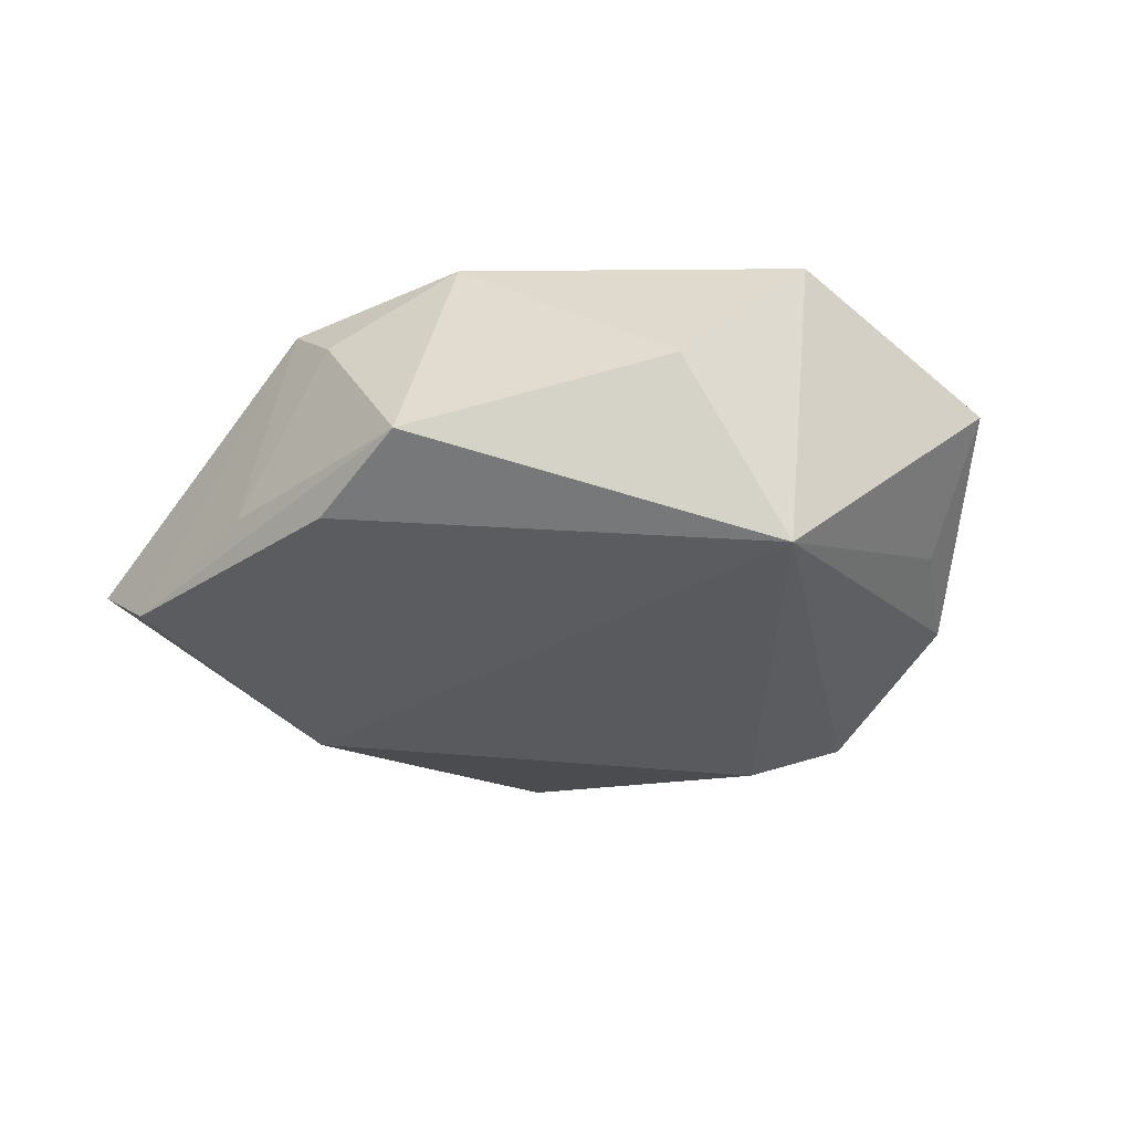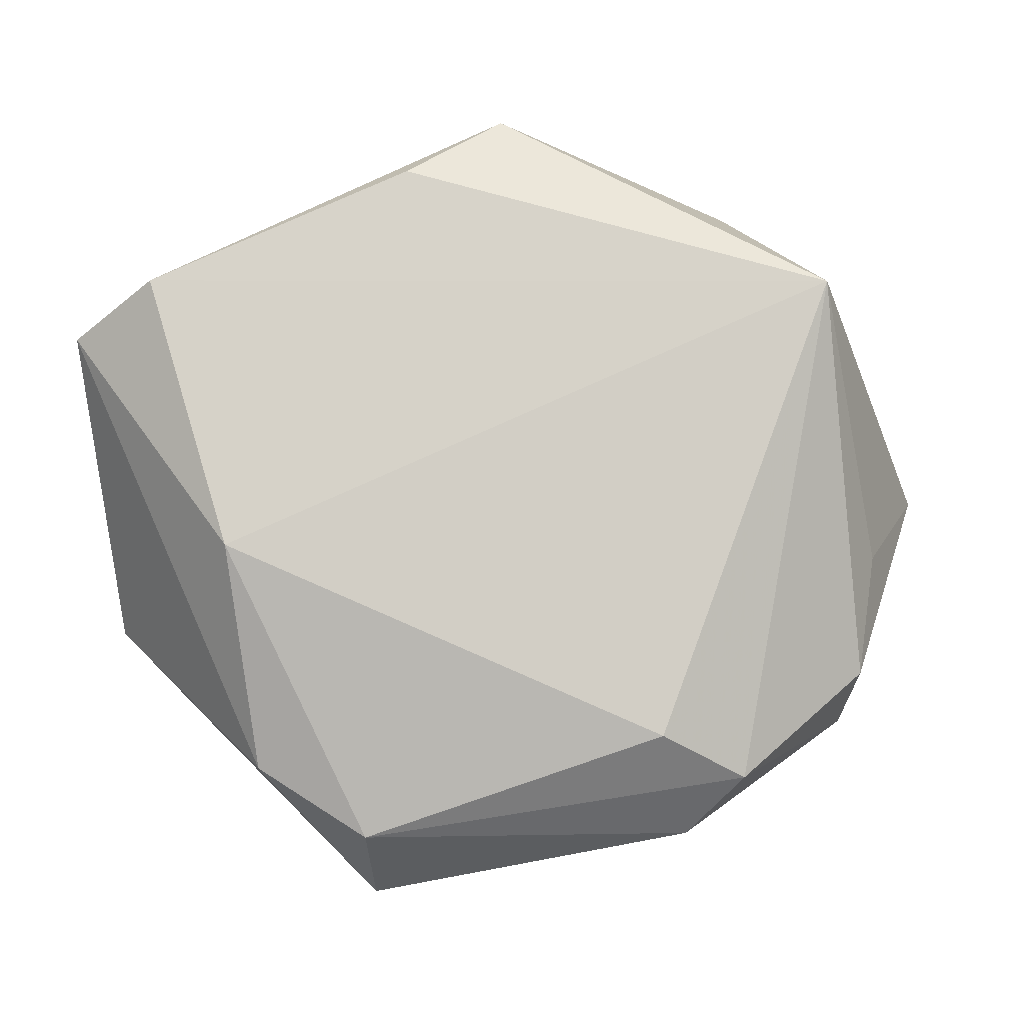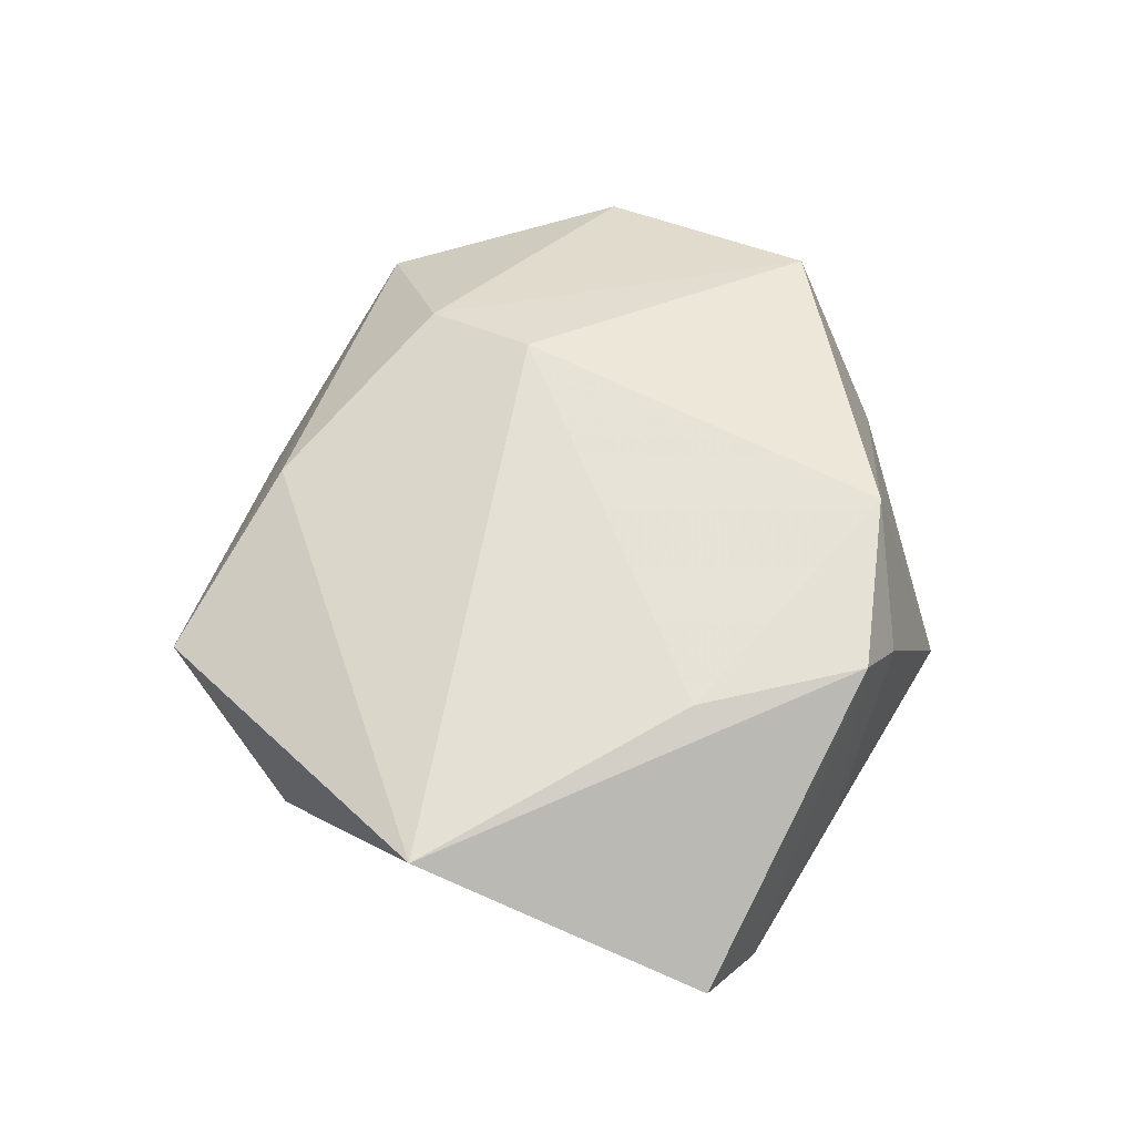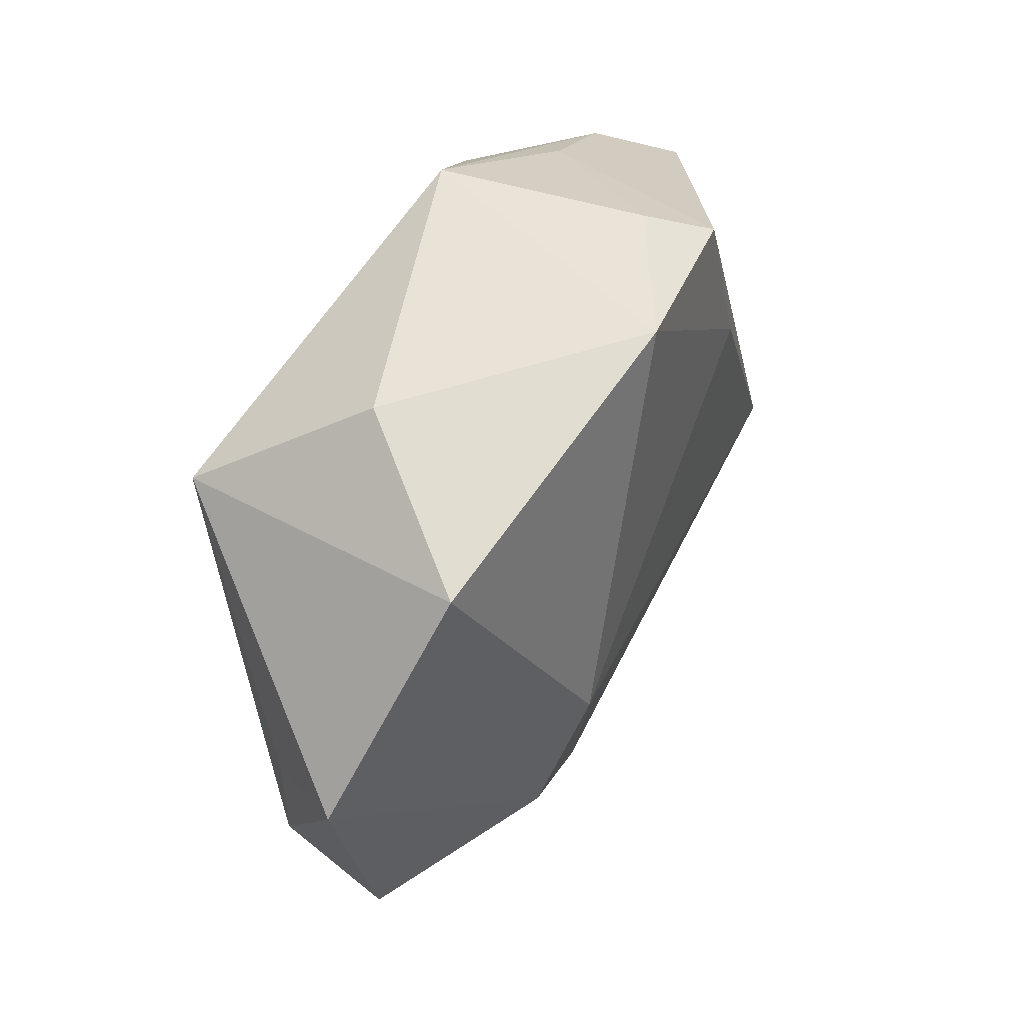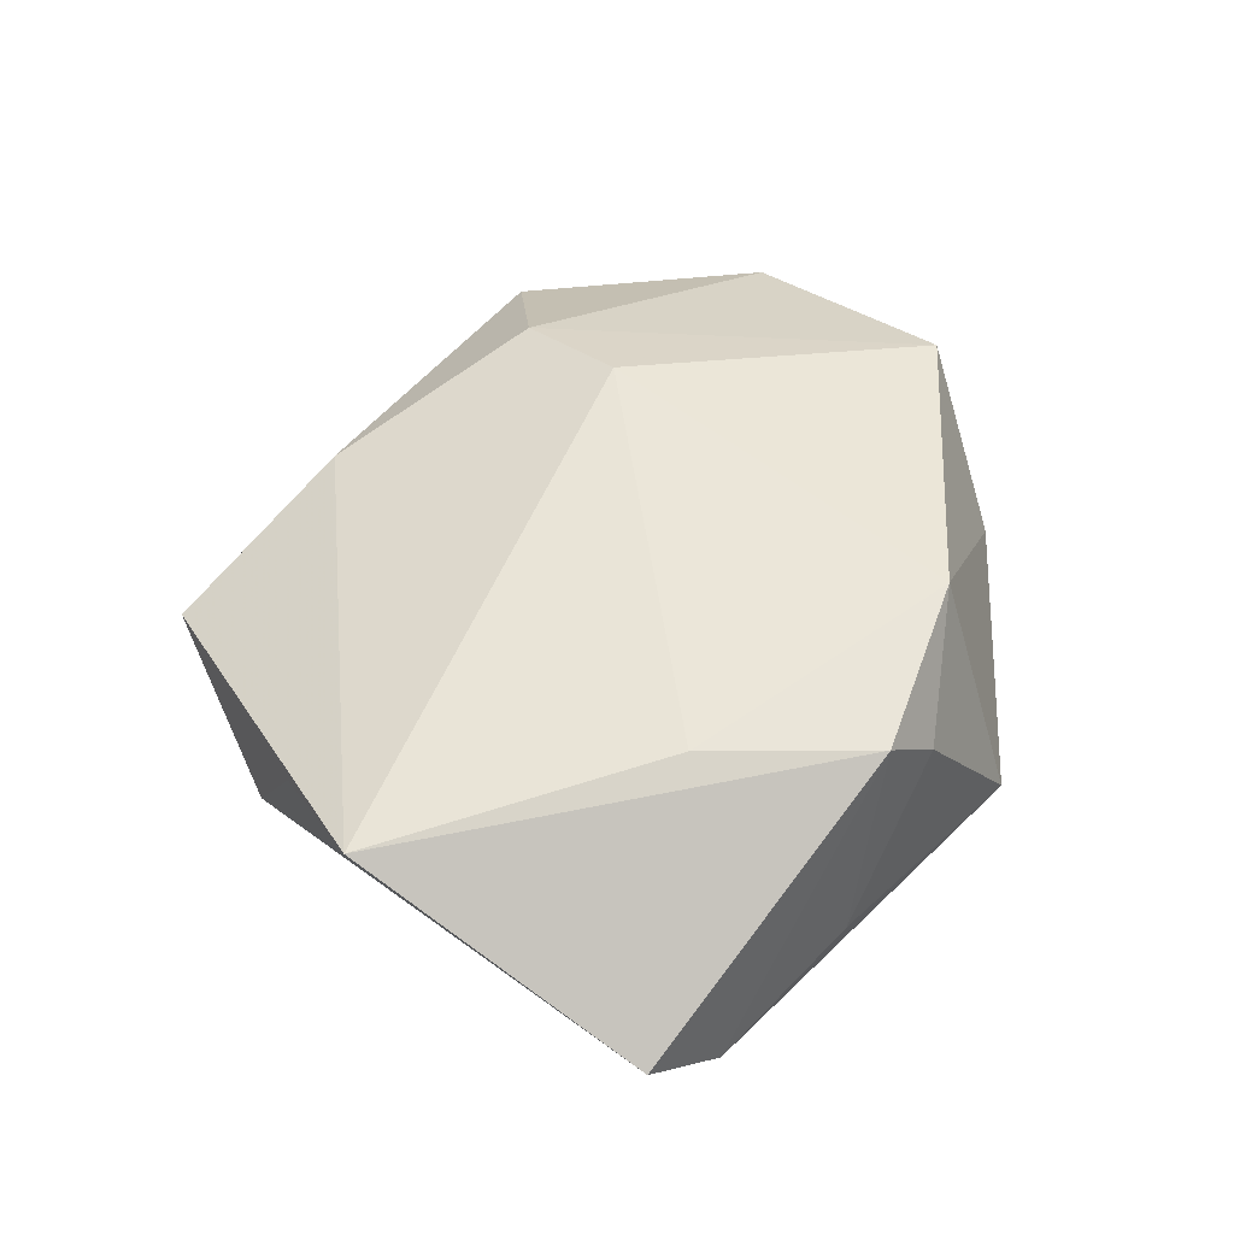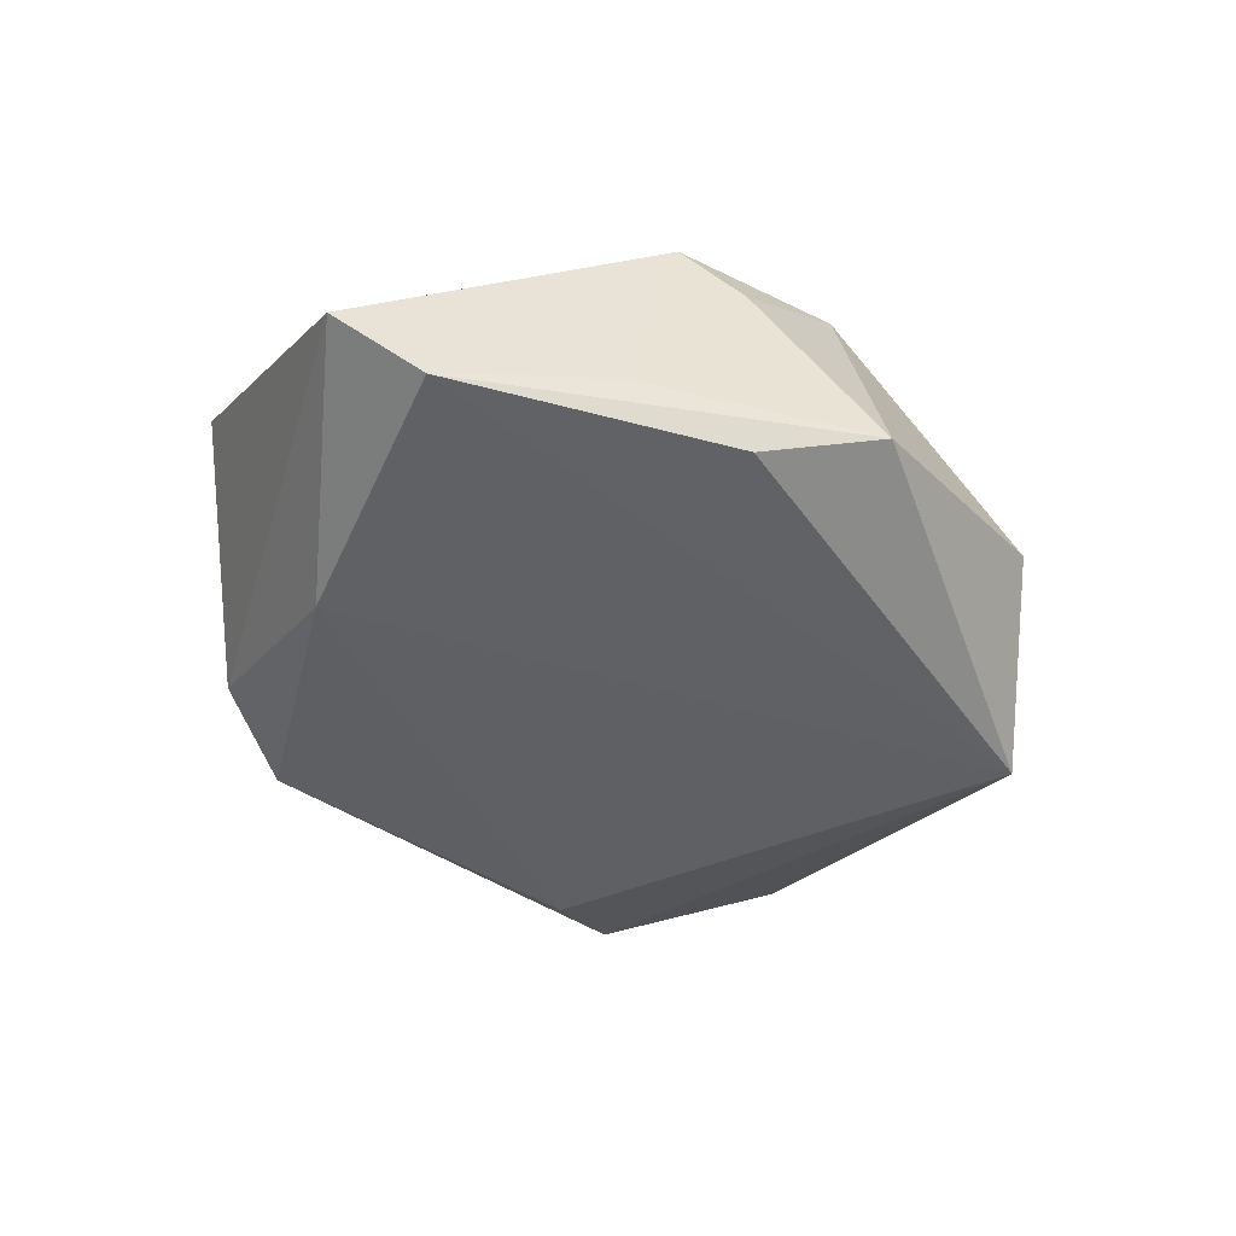
<metadata>
{"format":"obj","ext":"obj","renderer":"f3d","projection":"perspective","resolution":1024,"background":"white","views":[{"elev":-33.7,"azim":-160.3,"up":"+Z"},{"elev":-8.5,"azim":171.5,"up":"+Y"},{"elev":57.1,"azim":93.3,"up":"+Z"},{"elev":44.9,"azim":-60.8,"up":"+Y"},{"elev":50.0,"azim":106.4,"up":"+Z"},{"elev":-43.5,"azim":140.0,"up":"+Z"}]}
</metadata>
<code>
v -0.03761 -0.02034 -0.006335
v -0.02211 -0.01855 0.0164
v -0.03098 0.02155 -0.01887
v -0.003161 -0.03413 0.01096
v 0.03381 -0.008177 -0.01372
v 0.02647 0.01257 0.01464
v 0.02063 0.03061 0.01412
v 0.01475 0.03363 -0.0132
v 0.001125 0.03195 0.01696
v -0.01277 -0.02808 -0.01617
v 0.04443 -0.01532 0.0114
v 0.015 0.03408 0.008387
v -0.04806 0.001033 0.006825
v -0.01725 -0.03818 -0.006694
v 0.01592 -0.04457 0.003258
v 0.02957 -0.03137 -0.005879
v -0.02346 0.03286 -0.001478
v -0.02247 -0.03229 -0.01254
v -0.0384 -0.025 0.00559
v 0.02661 0.02932 -0.007936
v -0.03474 0.0236 0.01362
v -0.01595 -0.007267 0.01934
v 0.04231 0.02075 -0.01135
v 0.05016 0.01552 -0.004139
v 0.003793 0.04077 -0.009634
v -0.03981 -0.00709 -0.004822
v 0.01812 -0.03875 -0.007537
v 0.03535 -0.02484 0.007281
f 13 21 3
f 5 3 23
f 19 14 15
f 15 14 27
f 23 3 8
f 8 25 23
f 3 25 8
f 3 21 17
f 17 25 3
f 2 13 19
f 21 13 2
f 2 22 21
f 19 13 1
f 3 5 10
f 10 5 27
f 27 5 16
f 16 15 27
f 23 25 20
f 6 22 11
f 9 17 21
f 25 17 9
f 21 22 9
f 22 6 9
f 19 15 4
f 4 2 19
f 4 15 11
f 11 22 4
f 22 2 4
f 26 13 3
f 3 1 26
f 26 1 13
f 27 14 18
f 18 10 27
f 18 14 19
f 19 1 18
f 18 1 3
f 3 10 18
f 11 15 28
f 28 16 11
f 15 16 28
f 24 5 23
f 11 16 24
f 24 16 5
f 23 20 7
f 7 24 23
f 7 9 6
f 7 6 11
f 11 24 7
f 25 9 12
f 9 7 12
f 12 20 25
f 12 7 20

</code>
